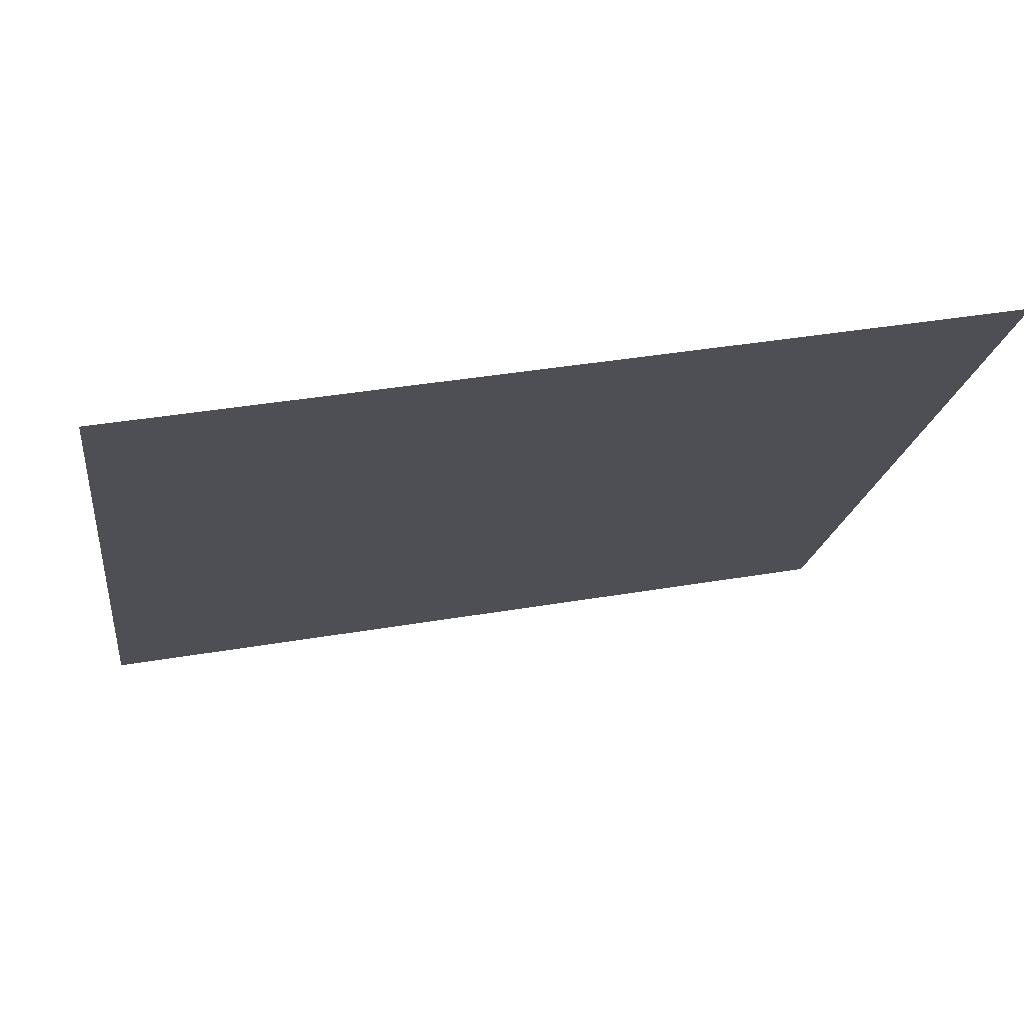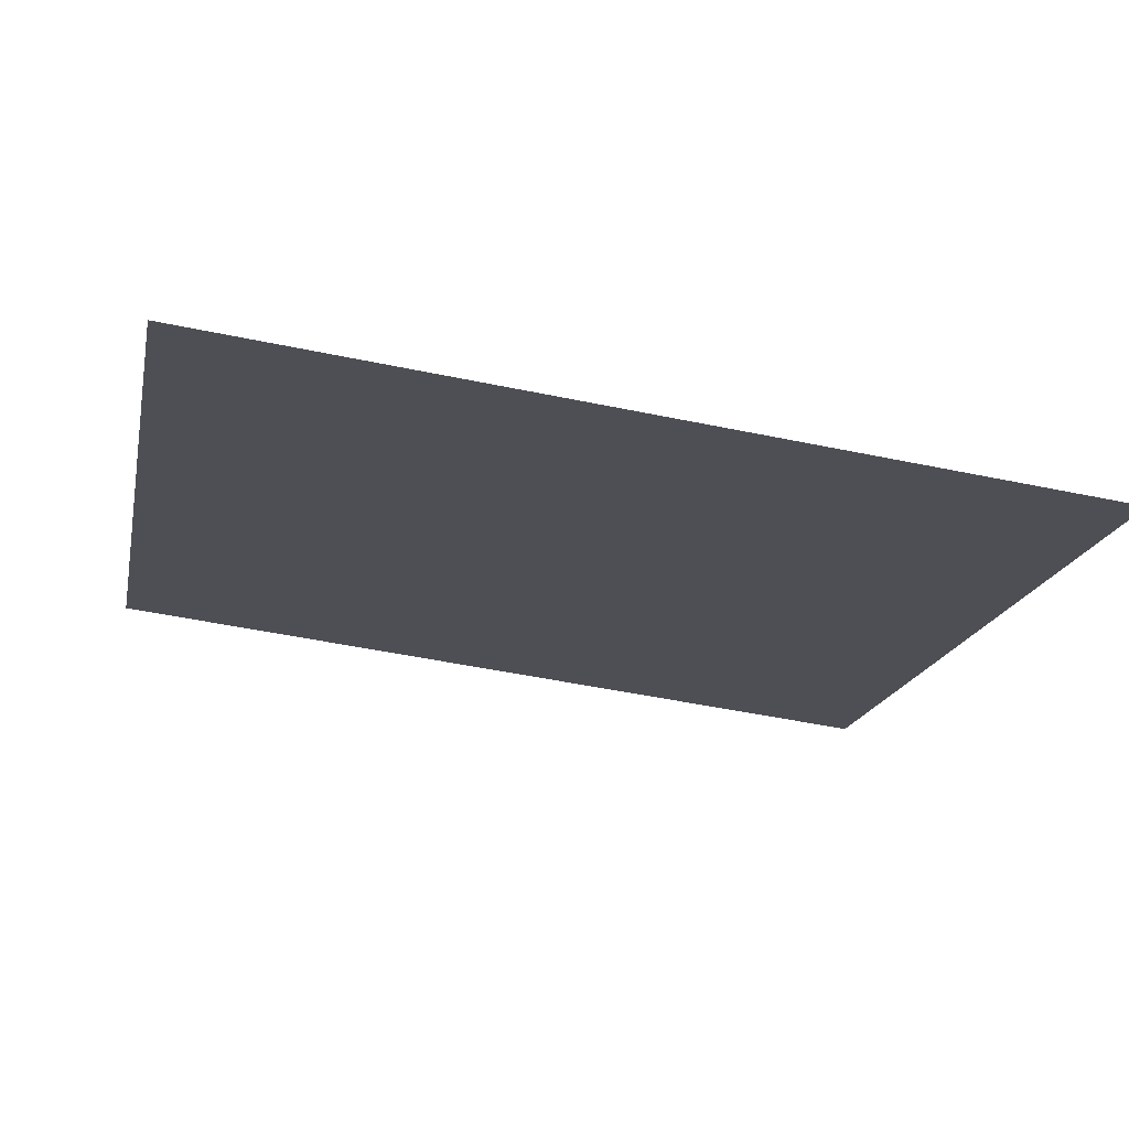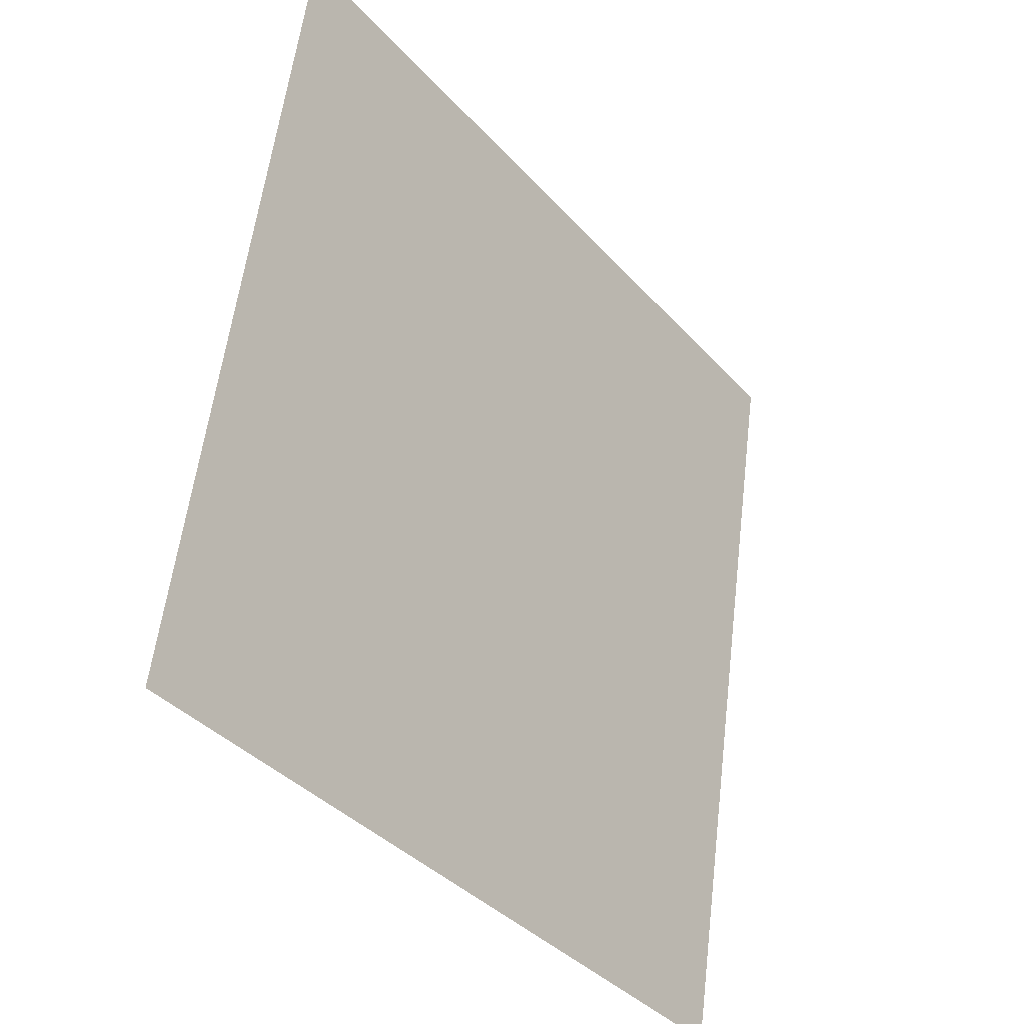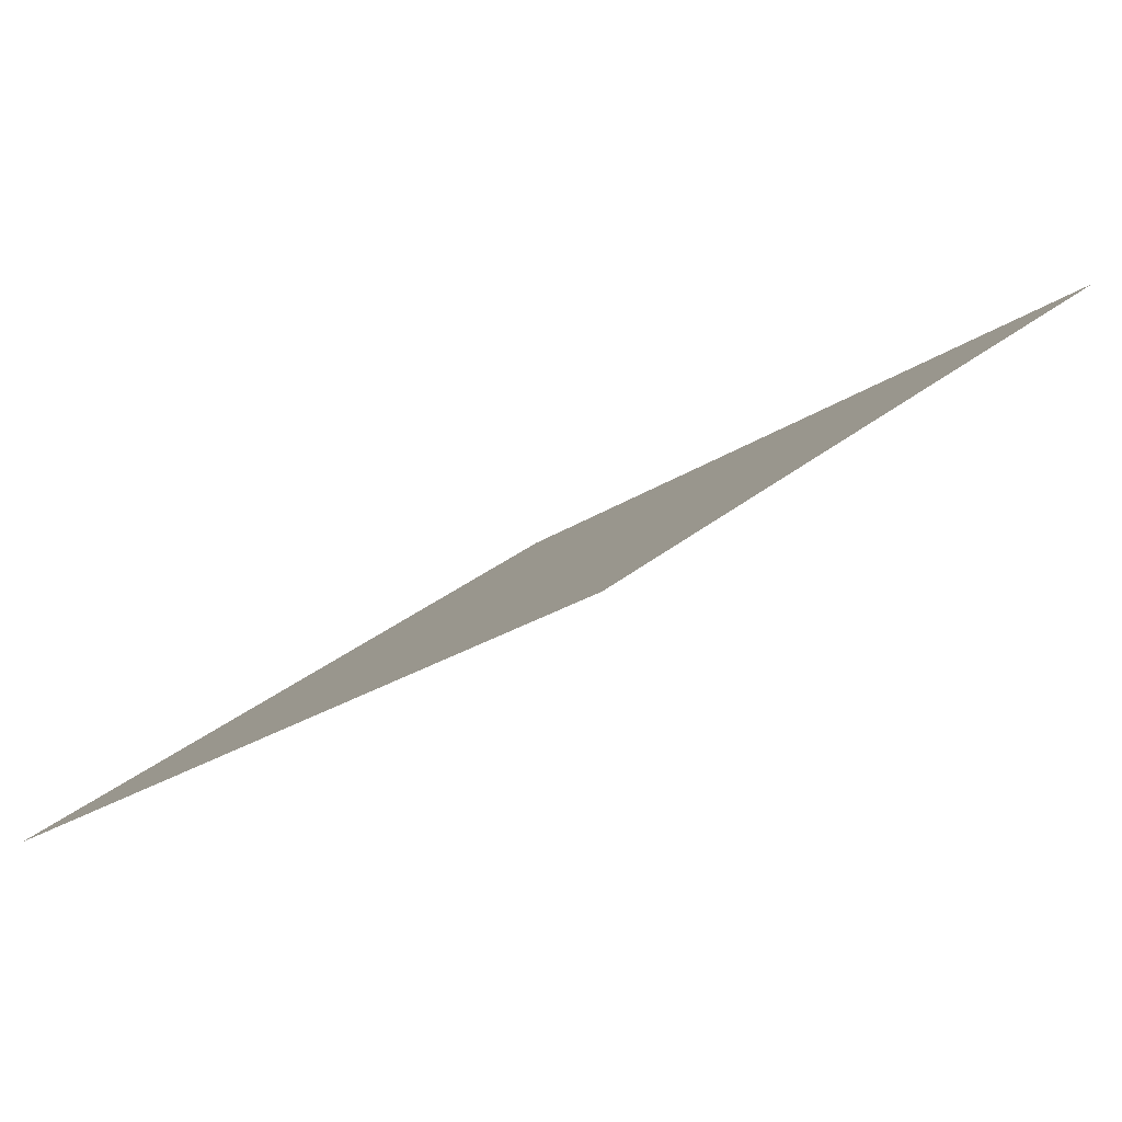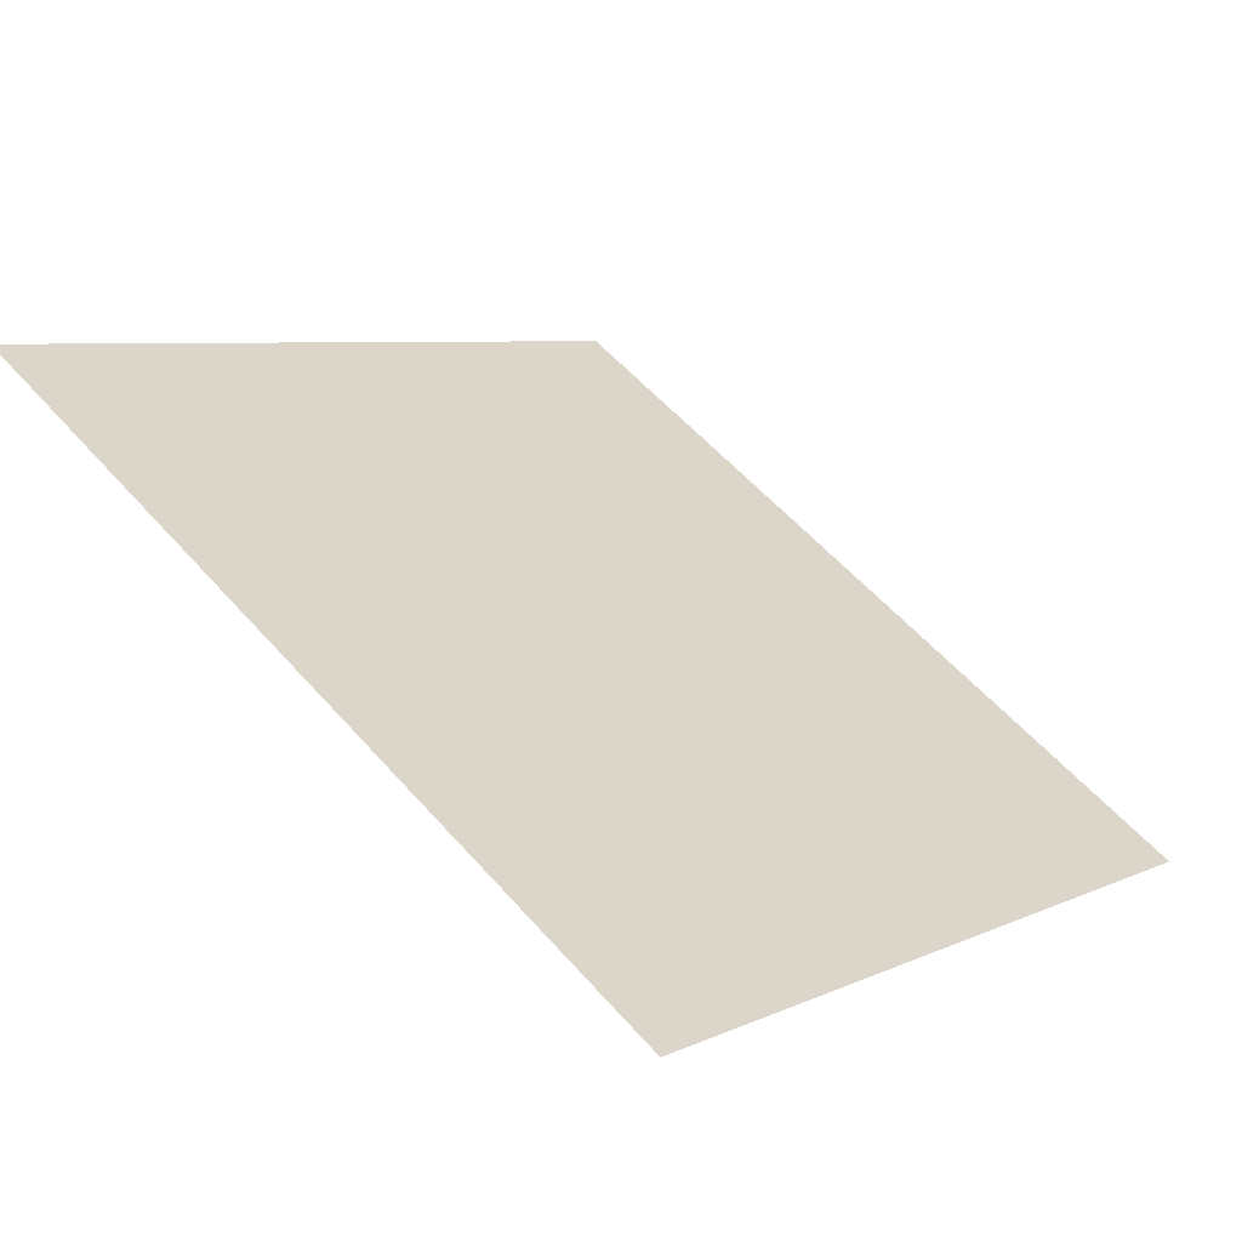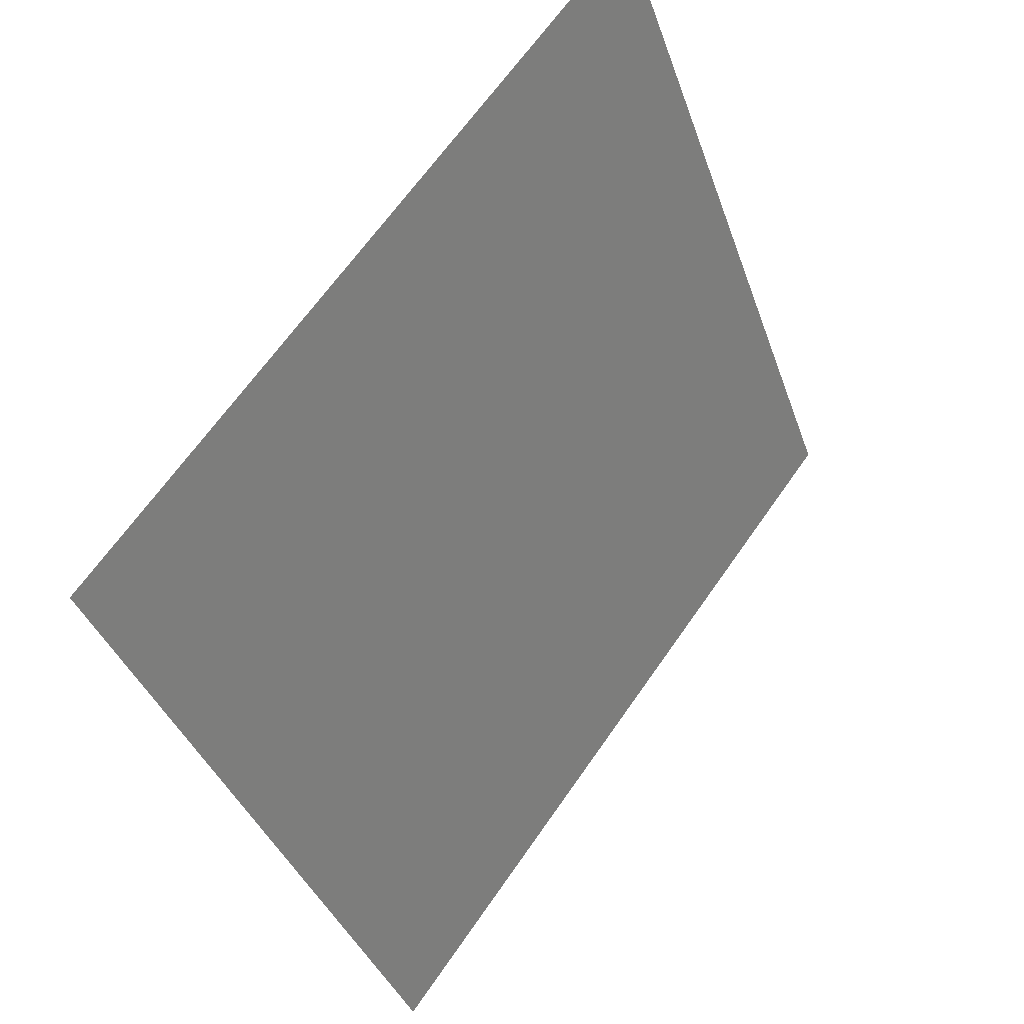
<metadata>
{"format":"obj","ext":"obj","renderer":"f3d","projection":"perspective","resolution":1024,"background":"white","views":[{"elev":36.2,"azim":166.5,"up":"+Z"},{"elev":-54.6,"azim":167.4,"up":"+Y"},{"elev":57.7,"azim":-84.5,"up":"+Z"},{"elev":-21.9,"azim":-131.1,"up":"+Y"},{"elev":4.6,"azim":126.6,"up":"+Y"},{"elev":-37.9,"azim":106.5,"up":"+Z"}]}
</metadata>
<code>
v 0.01959 0.5614 0.2073
v 0.01303 0.5615 0.2074
v 0.01315 0.5654 0.2126
v 0.01971 0.5653 0.2126
f 4 3 2 1

</code>
